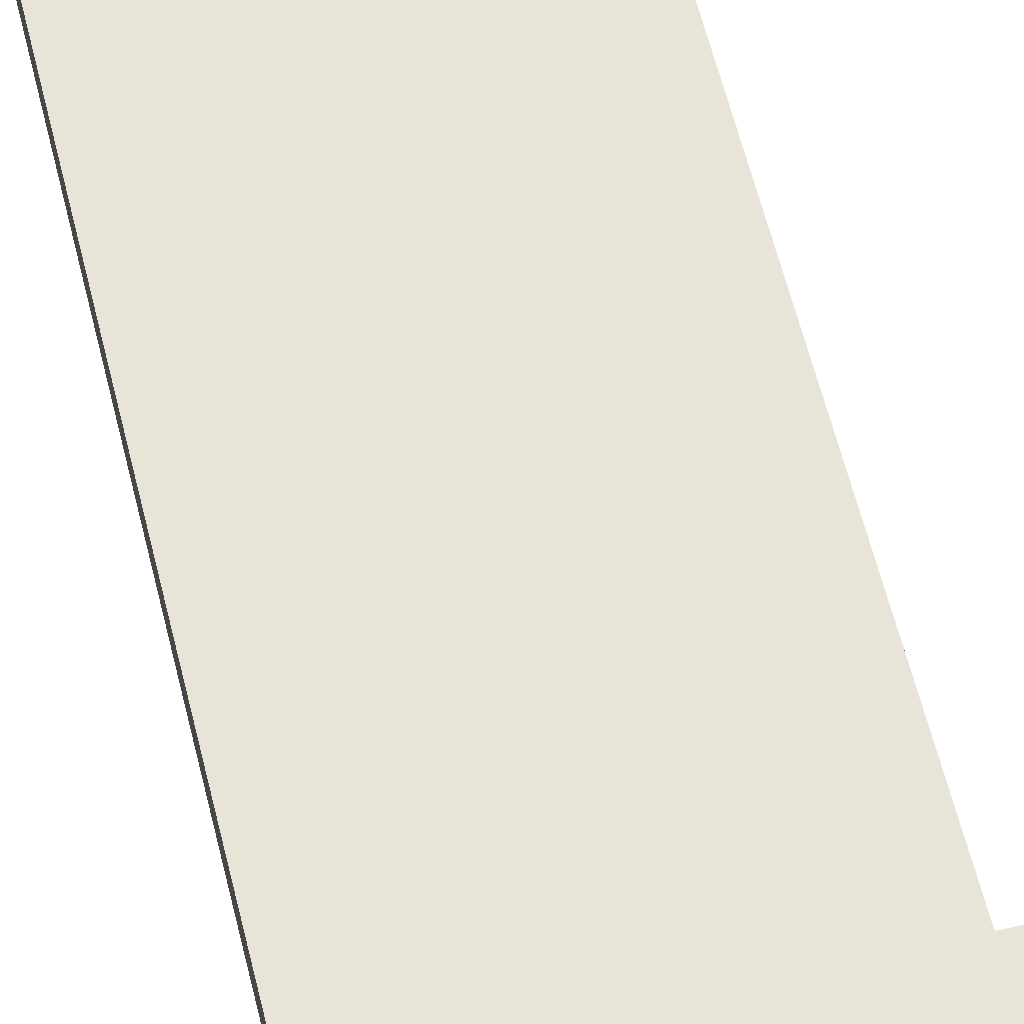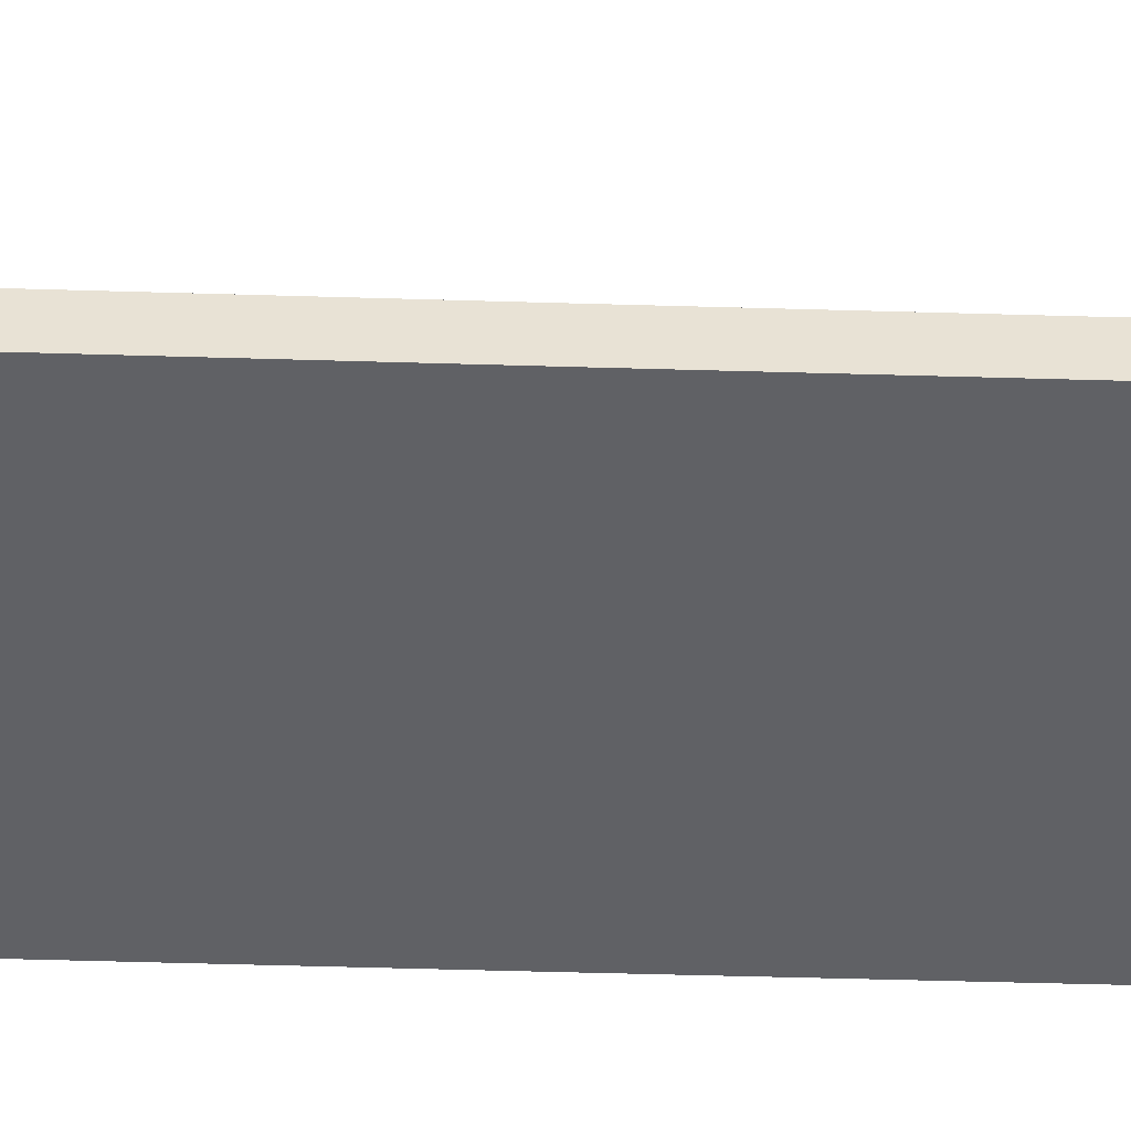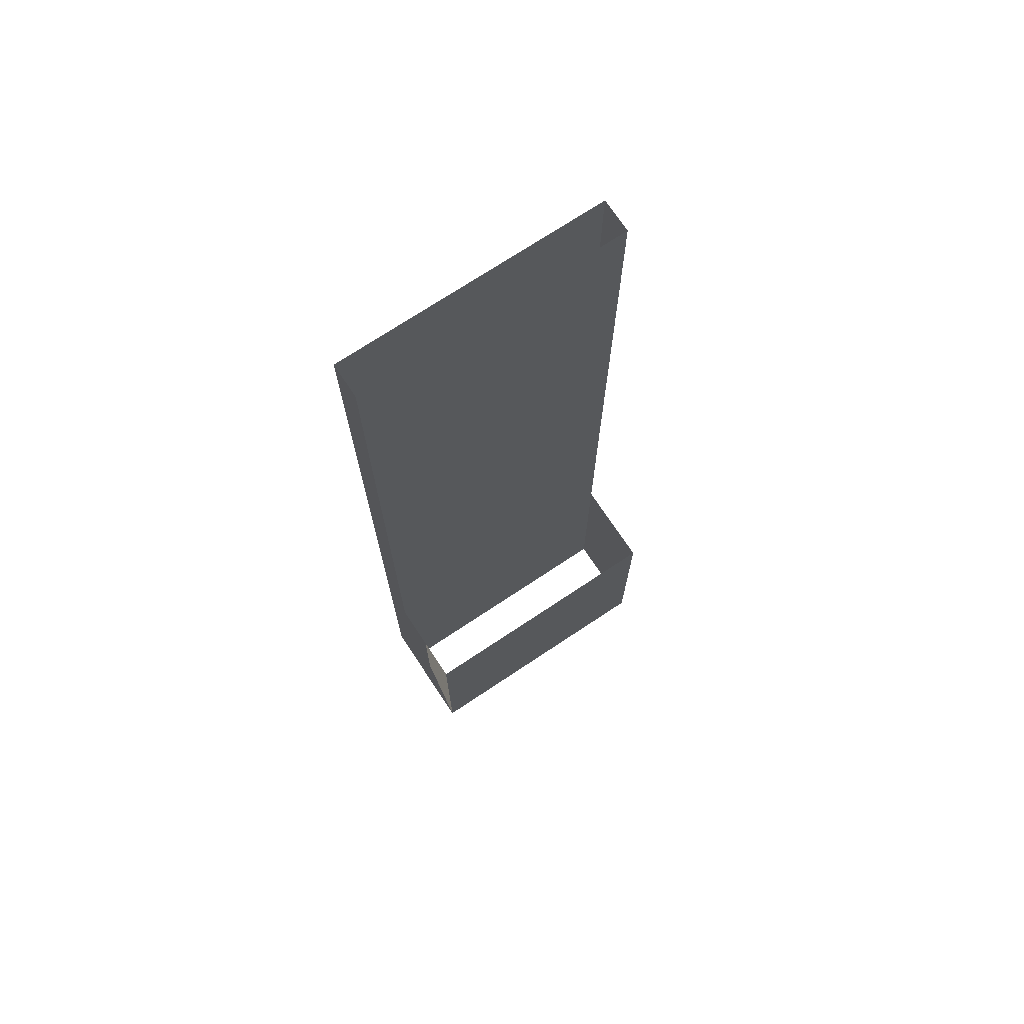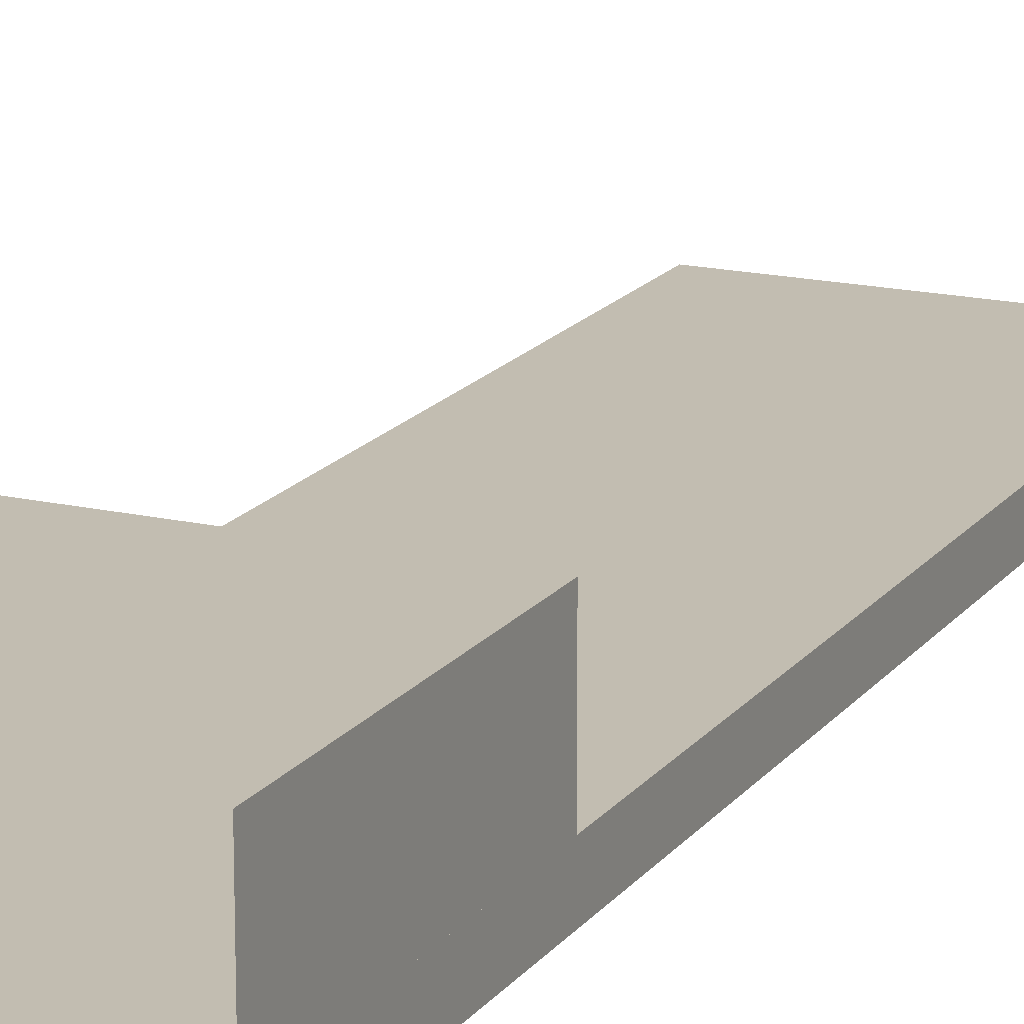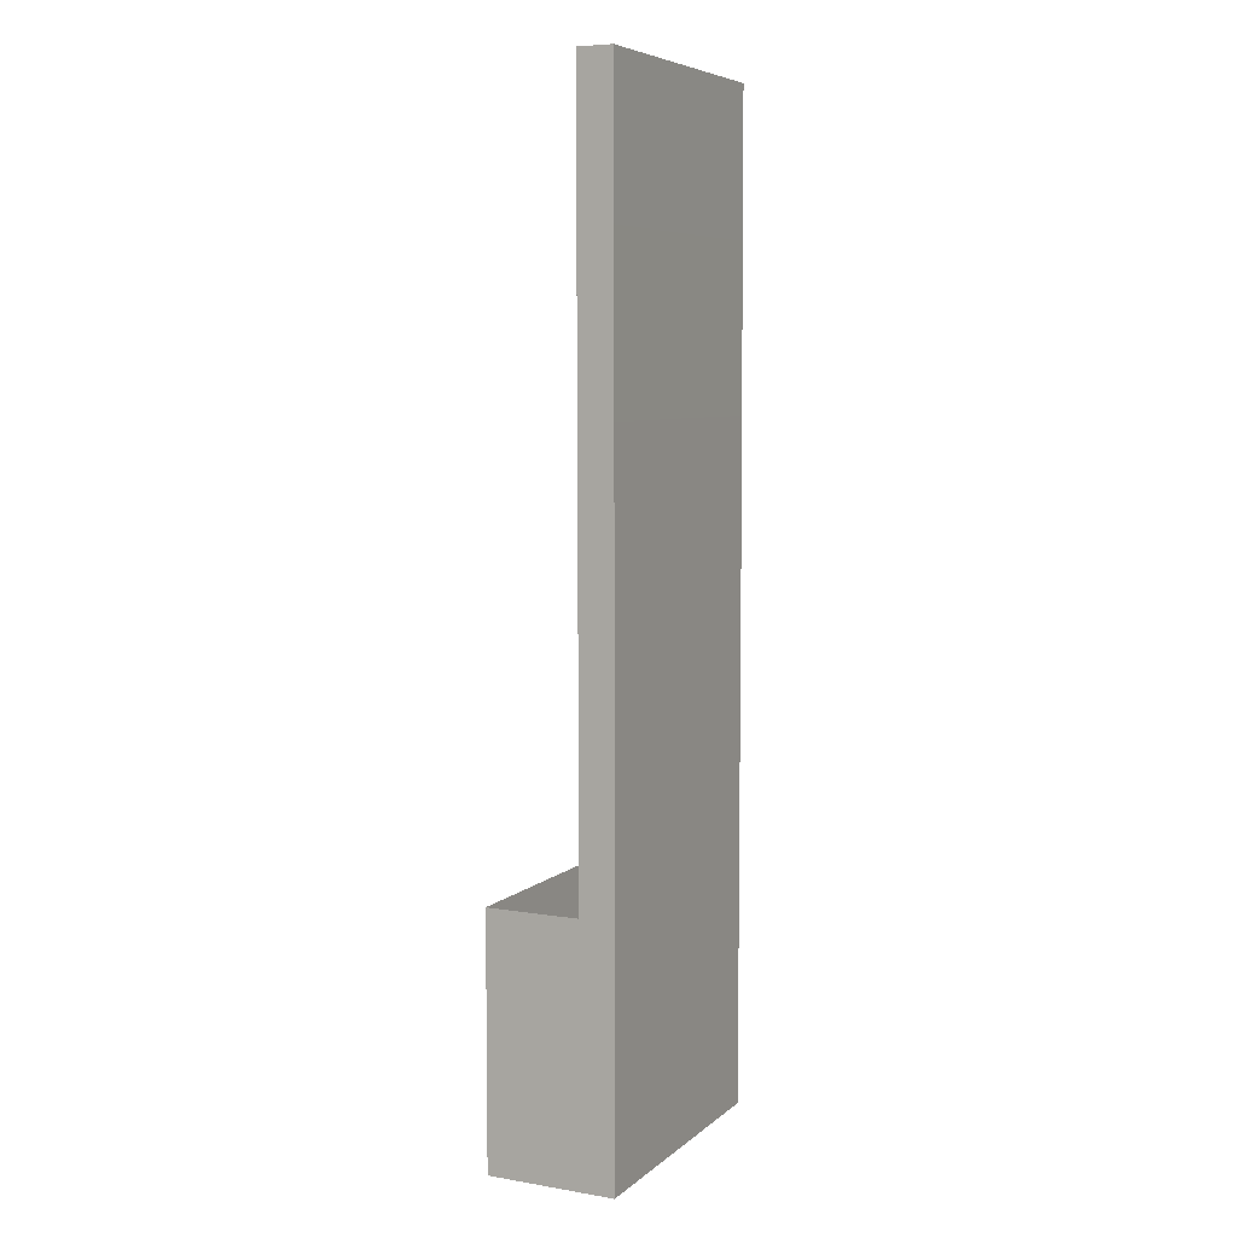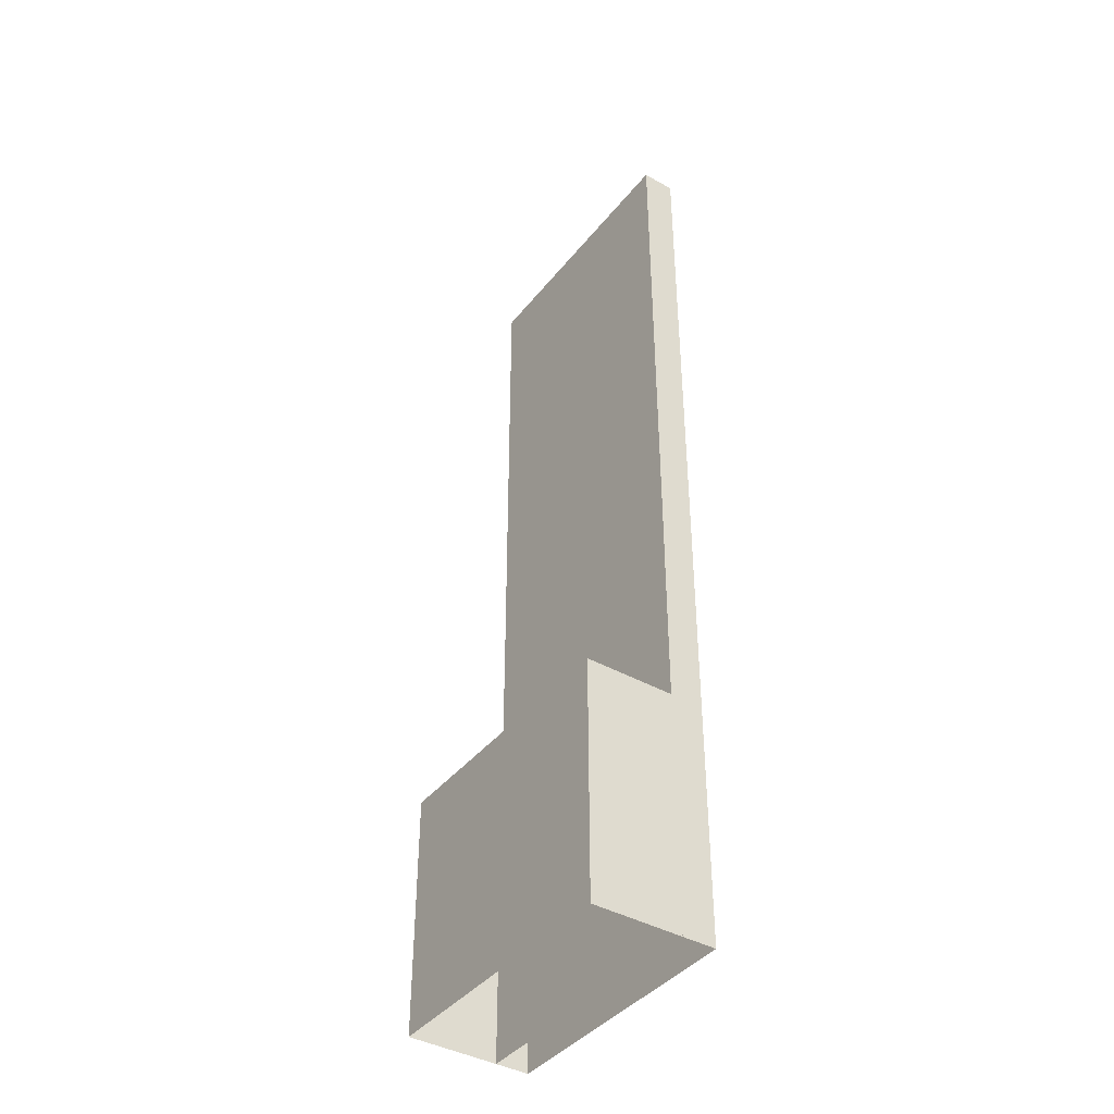
<metadata>
{"format":"obj","ext":"obj","renderer":"f3d","projection":"perspective","resolution":1024,"background":"white","views":[{"elev":59.9,"azim":166.3,"up":"+Y"},{"elev":-50.1,"azim":-91.9,"up":"+Y"},{"elev":72.6,"azim":146.4,"up":"+Z"},{"elev":17.0,"azim":-155.1,"up":"+Y"},{"elev":6.6,"azim":-64.1,"up":"+Z"},{"elev":-40.7,"azim":-124.7,"up":"+Z"}]}
</metadata>
<code>
v  -9 0 0.0011
v  -7.5 0 0.0011
v  -7.5 0 -16
v  -9 0 -16
v  -9 0.05 32
v  -7.5 0.05 32
v  9 0 -32
v  7.5 0 -32
v  7.5 0 -16
v  9 0 -16
v  -9 -2.25 0.0011
v  -7.5 -2.25 0.0011
v  -7.5 -2.2 32
v  -9 -2.2 32
v  -9 -2.25 -16
v  -7.5 -2.25 -16
v  -9 -2.25 -32
v  -7.5 -2.25 -32
v  9 -2.2 32
v  9 -2.25 0.0011
v  9 0 0.0011
v  9 0.05 32
v  9 -2.25 -16
v  9 -2.25 -32
v  -9 0 -16
v  -9 0 -32
v  -9 0 0.0011
v  -9 0.05 32
v  -7.5 6 -16
v  -7.5 6 -32
v  -9 6 -32
v  -9 6 -16
v  9 6 -32
v  9 6 -16
v  7.5 0 0.0011
v  -0.0001 0 -16
v  -0.0001 0 0.0011
v  7.5 0.05 32
v  -0.0001 0.05 32
v  -7.5 0 -32
v  -0.0001 0 -32
v  7.5 -2.25 0.0011
v  7.5 -2.2 32
v  -0.0001 -2.2 32
v  -0.0001 -2.25 0.0011
v  7.5 -2.25 -16
v  -0.0001 -2.25 -16
v  7.5 -2.25 -32
v  -0.0001 -2.25 -32
v  7.5 6 -16
v  7.5 6 -32
v  -0.0001 6 -32
v  -0.0001 6 -16
v  -9 0 -32
g Bridge_Node_Pavement_Steel_LOD
f 1 2 3
f 3 4 1
f 5 6 2
f 2 1 5
f 7 8 9
f 9 10 7
f 11 12 13
f 13 14 11
f 15 16 12
f 12 11 15
f 17 18 16
f 16 15 17
f 19 20 21
f 21 22 19
f 20 23 10
f 10 21 20
f 23 24 7
f 7 10 23
f 17 15 25
f 25 26 17
f 15 11 27
f 27 25 15
f 11 14 28
f 28 27 11
f 29 30 31
f 31 32 29
f 10 7 33
f 33 34 10
f 26 25 32
f 32 31 26
f 10 34 33
f 33 7 10
f 26 31 32
f 32 25 26
f 35 9 36
f 36 37 35
f 38 35 37
f 37 39 38
f 40 3 36
f 36 41 40
f 42 43 44
f 44 45 42
f 46 42 45
f 45 47 46
f 48 46 47
f 47 49 48
f 50 51 52
f 52 53 50
f 41 36 9
f 9 8 41
f 21 10 9
f 9 35 21
f 22 21 35
f 35 38 22
f 20 19 43
f 43 42 20
f 23 20 42
f 42 46 23
f 24 23 46
f 46 48 24
f 34 33 51
f 51 50 34
f 37 36 3
f 3 2 37
f 39 37 2
f 2 6 39
f 45 44 13
f 13 12 45
f 47 45 12
f 12 16 47
f 49 47 16
f 16 18 49
f 53 52 30
f 30 29 53
f 54 4 3
f 3 40 54

</code>
